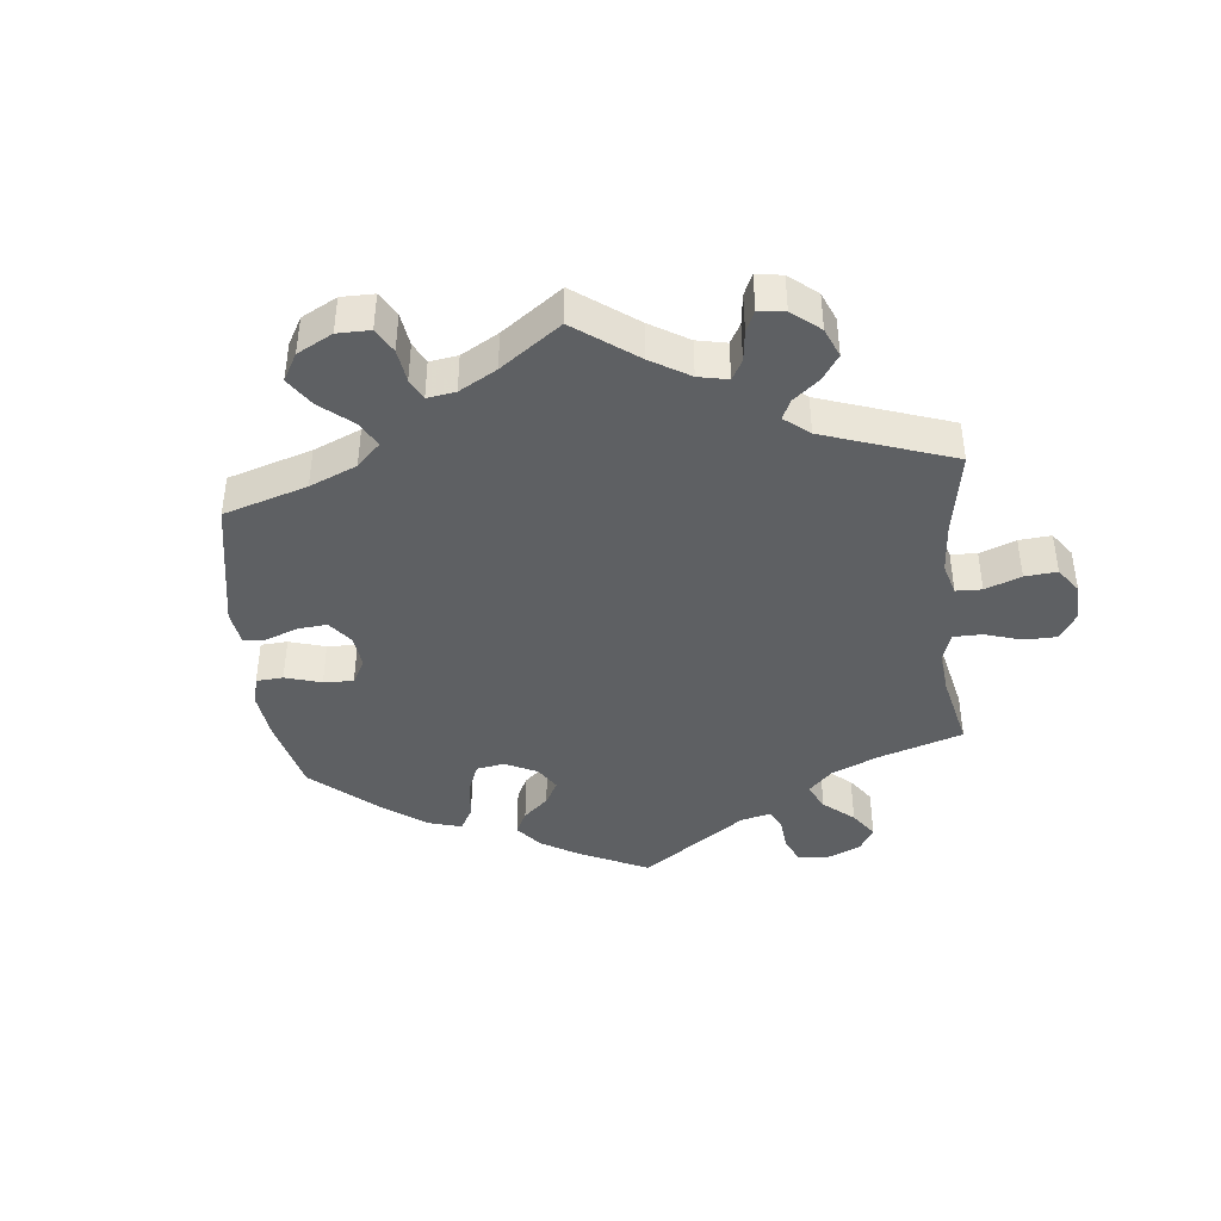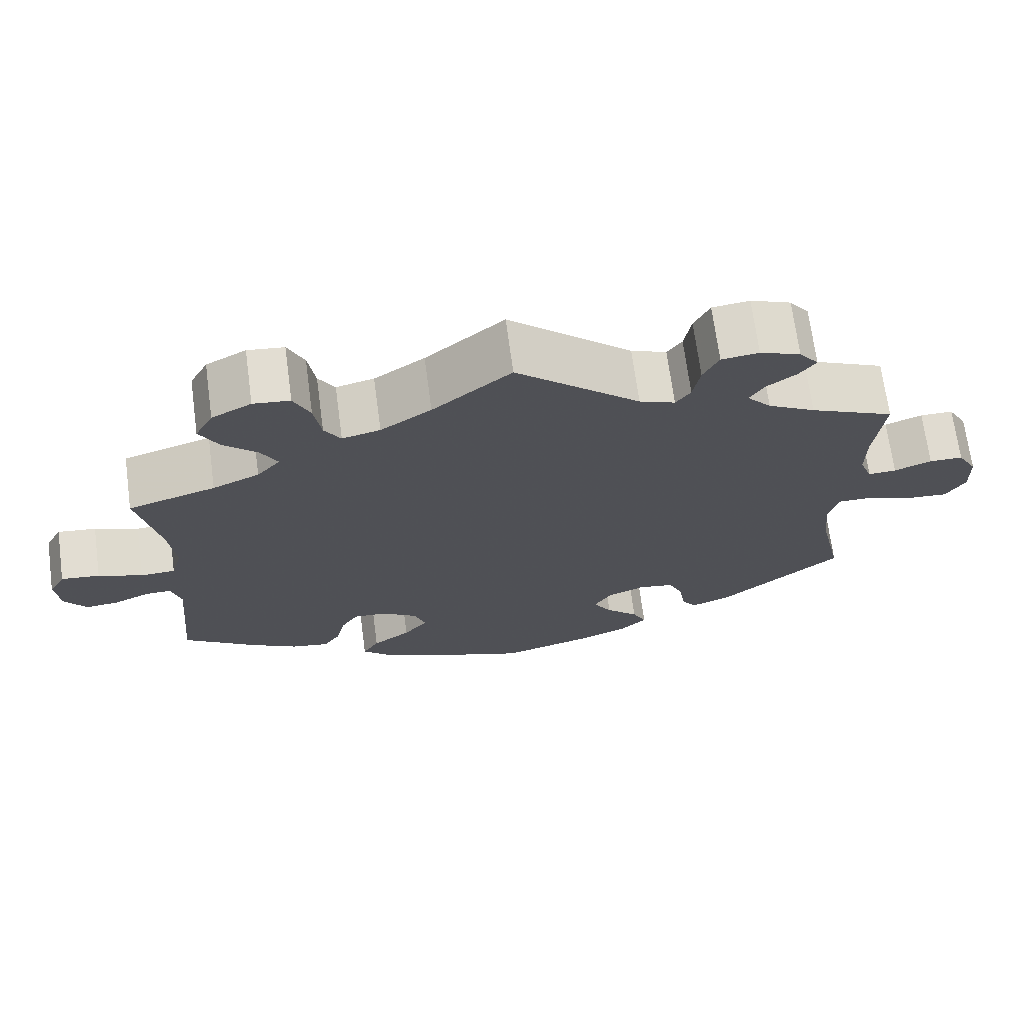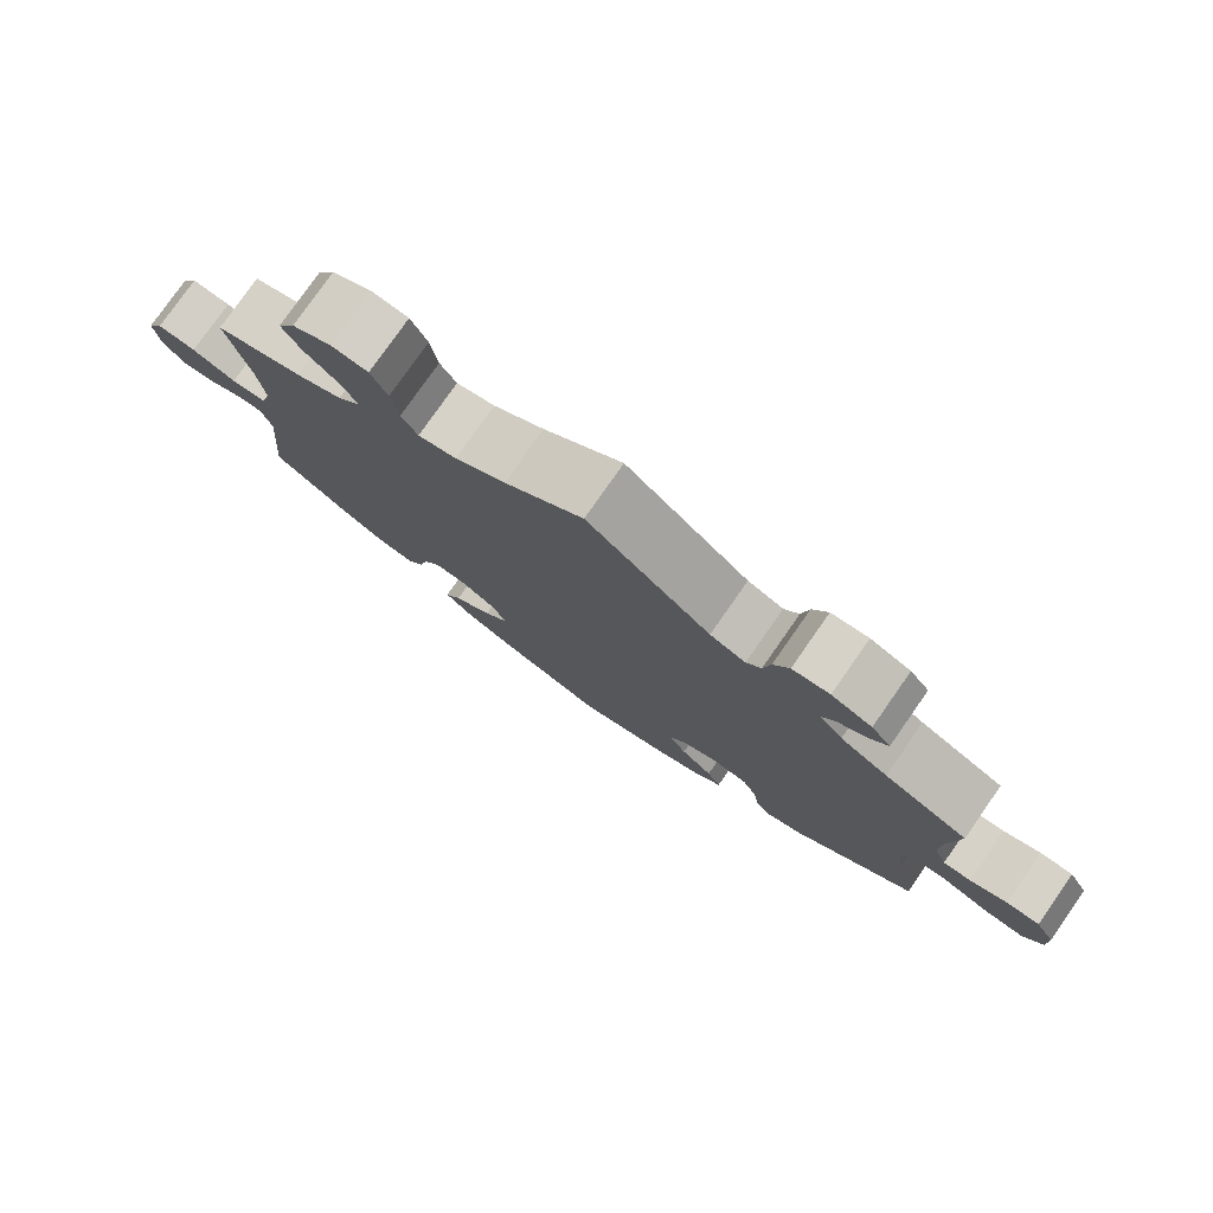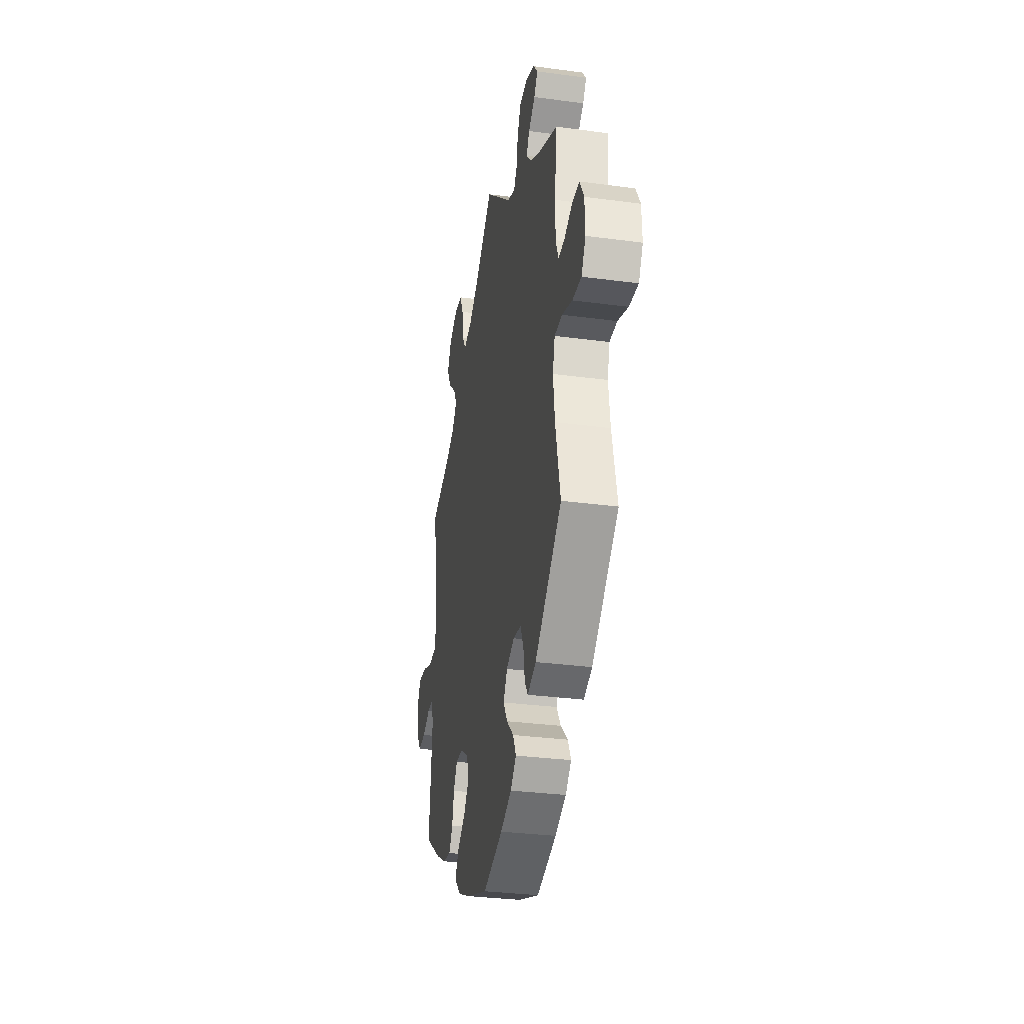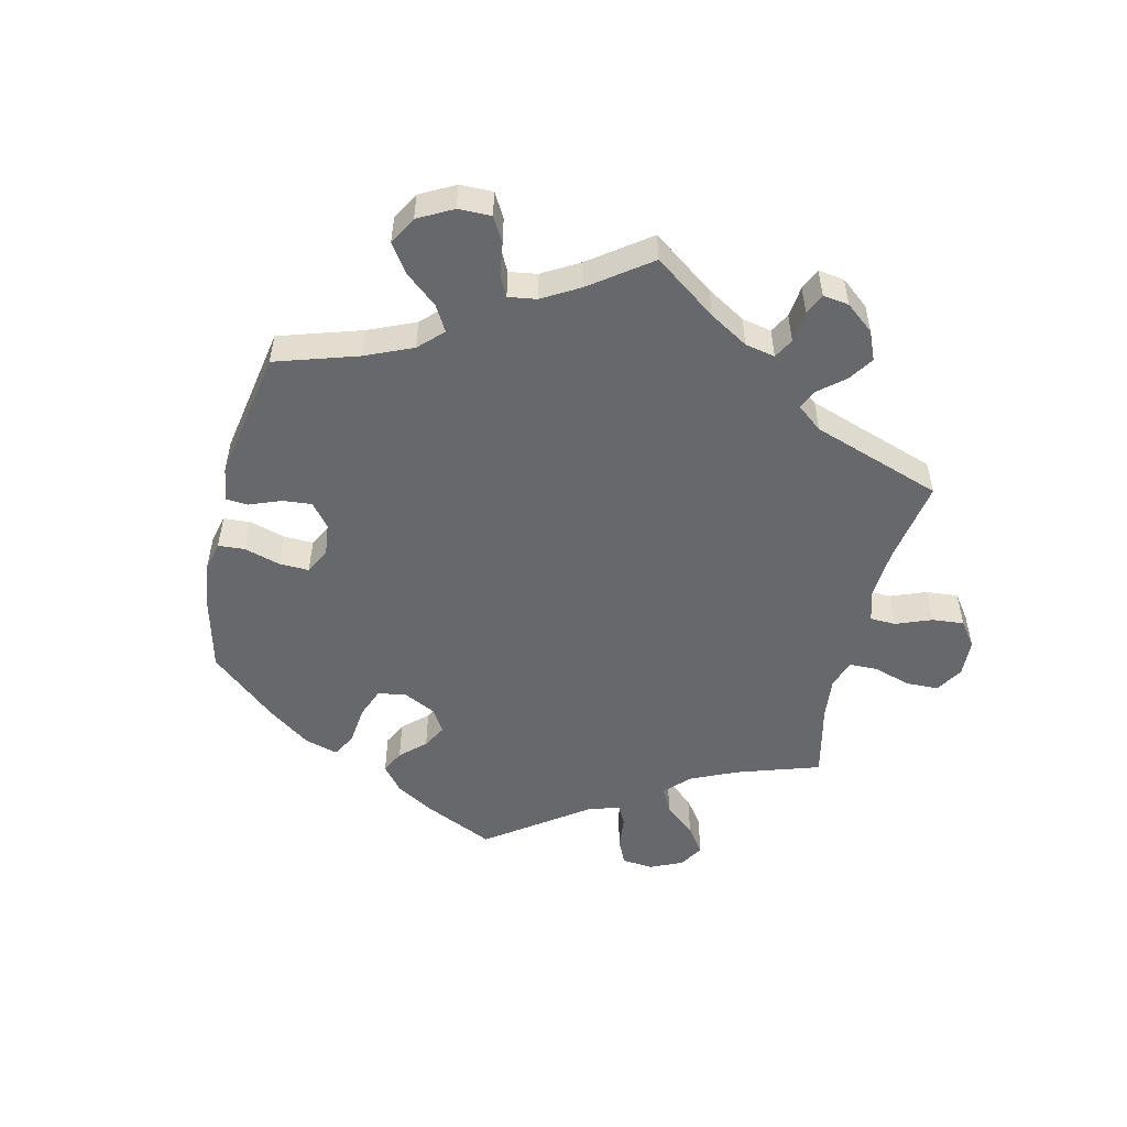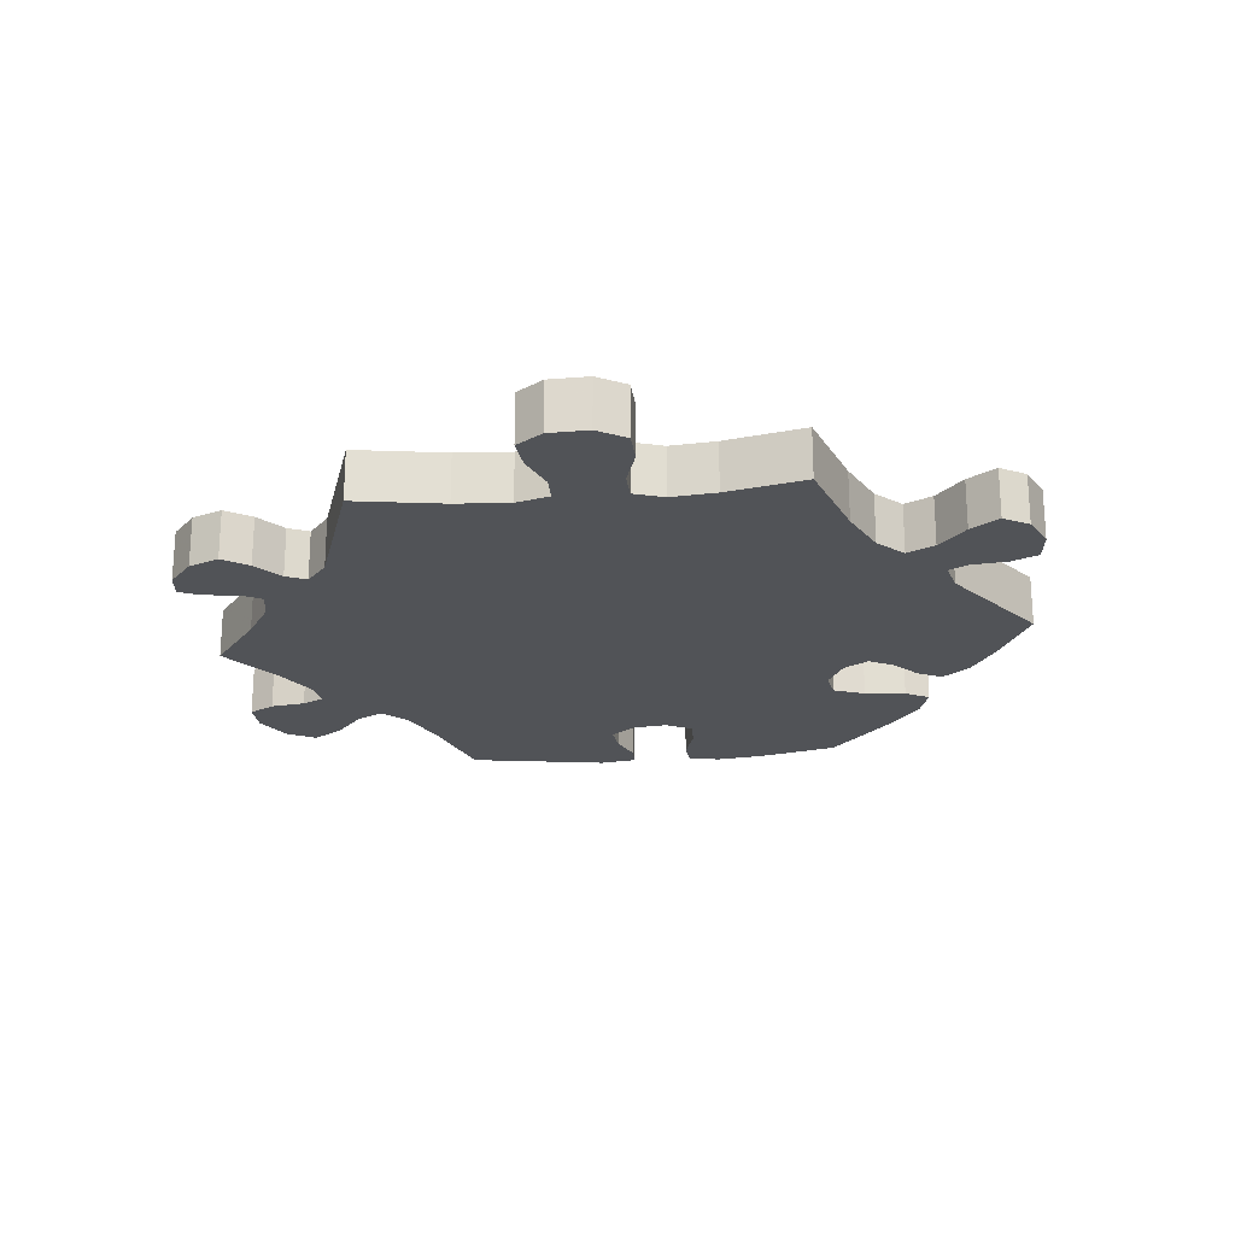
<metadata>
{"format":"obj","ext":"obj","renderer":"f3d","projection":"perspective","resolution":1024,"background":"white","views":[{"elev":-42.1,"azim":-54.1,"up":"+Y"},{"elev":69.8,"azim":172.4,"up":"+Z"},{"elev":78.6,"azim":-145.0,"up":"+Z"},{"elev":-31.7,"azim":-100.7,"up":"+Z"},{"elev":-52.3,"azim":-73.2,"up":"+Y"},{"elev":-22.1,"azim":36.1,"up":"+Y"}]}
</metadata>
<code>
v 0.101 0.07 0.494
v 0.166 0.07 0.45
v 0.215 0.07 0.438
v 0.236 0.07 0.472
v 0.245 0.07 0.53
v 0.266 0.07 0.575
v 0.313 0.07 0.58
v 0.364 0.07 0.553
v 0.387 0.07 0.51
v 0.363 0.07 0.466
v 0.319 0.07 0.425
v 0.298 0.07 0.387
v 0.328 0.07 0.352
v 0.388 0.07 0.325
v 0.501 0.07 0.29
v 0.473 0.07 0.158
v 0.465 0.07 0.08
v 0.479 0.07 0.03
v 0.524 0.07 0.028
v 0.581 0.07 0.049
v 0.631 0.07 0.054
v 0.652 0.07 0.016
v 0.646 0.07 -0.039
v 0.618 0.07 -0.078
v 0.575 0.07 -0.074
v 0.529 0.07 -0.053
v 0.496 0.07 -0.052
v 0.483 0.07 -0.097
v 0.501 0.07 -0.289
v 0.406 0.07 -0.356
v 0.346 0.07 -0.39
v 0.297 0.07 -0.398
v 0.275 0.07 -0.365
v 0.264 0.07 -0.315
v 0.242 0.07 -0.279
v 0.199 0.07 -0.281
v 0.153 0.07 -0.312
v 0.138 0.07 -0.353
v 0.169 0.07 -0.392
v 0.218 0.07 -0.428
v 0.239 0.07 -0.463
v 0.201 0.07 -0.5
v 0.128 0.07 -0.533
v 0.001 0.07 -0.578
v -0.115 0.07 -0.545
v -0.18 0.07 -0.518
v -0.214 0.07 -0.486
v -0.196 0.07 -0.449
v -0.154 0.07 -0.409
v -0.13 0.07 -0.37
v -0.153 0.07 -0.333
v -0.2 0.07 -0.313
v -0.246 0.07 -0.32
v -0.265 0.07 -0.361
v -0.273 0.07 -0.413
v -0.292 0.07 -0.441
v -0.342 0.07 -0.422
v -0.5 0.07 -0.289
v -0.471 0.07 -0.158
v -0.462 0.07 -0.08
v -0.475 0.07 -0.031
v -0.52 0.07 -0.031
v -0.58 0.07 -0.053
v -0.633 0.07 -0.057
v -0.658 0.07 -0.015
v -0.656 0.07 0.046
v -0.631 0.07 0.09
v -0.588 0.07 0.09
v -0.54 0.07 0.071
v -0.504 0.07 0.069
v -0.488 0.07 0.11
v -0.488 0.07 0.176
v -0.5 0.07 0.289
v -0.392 0.07 0.337
v -0.331 0.07 0.371
v -0.3 0.07 0.406
v -0.318 0.07 0.436
v -0.357 0.07 0.465
v -0.378 0.07 0.494
v -0.353 0.07 0.526
v -0.301 0.07 0.546
v -0.253 0.07 0.54
v -0.233 0.07 0.499
v -0.224 0.07 0.448
v -0.205 0.07 0.421
v -0.159 0.07 0.439
v 0 0.07 0.578
v 0.101 0 0.494
v 0.166 0 0.45
v 0.215 0 0.438
v 0.236 0 0.472
v 0.245 0 0.53
v 0.266 0 0.575
v 0.313 0 0.58
v 0.364 0 0.553
v 0.387 0 0.51
v 0.363 0 0.466
v 0.319 0 0.425
v 0.298 0 0.387
v 0.328 0 0.352
v 0.388 0 0.325
v 0.501 0 0.29
v 0.473 0 0.158
v 0.465 0 0.08
v 0.479 0 0.03
v 0.524 0 0.028
v 0.581 0 0.049
v 0.631 0 0.054
v 0.652 0 0.016
v 0.646 0 -0.039
v 0.618 0 -0.078
v 0.575 0 -0.074
v 0.529 0 -0.053
v 0.496 0 -0.052
v 0.483 0 -0.097
v 0.501 0 -0.289
v 0.406 0 -0.356
v 0.346 0 -0.39
v 0.297 0 -0.398
v 0.275 0 -0.365
v 0.264 0 -0.315
v 0.242 0 -0.279
v 0.199 0 -0.281
v 0.153 0 -0.312
v 0.138 0 -0.353
v 0.169 0 -0.392
v 0.218 0 -0.428
v 0.239 0 -0.463
v 0.201 0 -0.5
v 0.128 0 -0.533
v 0.001 0 -0.578
v -0.115 0 -0.545
v -0.18 0 -0.518
v -0.214 0 -0.486
v -0.196 0 -0.449
v -0.154 0 -0.409
v -0.13 0 -0.37
v -0.153 0 -0.333
v -0.2 0 -0.313
v -0.246 0 -0.32
v -0.265 0 -0.361
v -0.273 0 -0.413
v -0.292 0 -0.441
v -0.342 0 -0.422
v -0.5 0 -0.289
v -0.471 0 -0.158
v -0.462 0 -0.08
v -0.475 0 -0.031
v -0.52 0 -0.031
v -0.58 0 -0.053
v -0.633 0 -0.057
v -0.658 0 -0.015
v -0.656 0 0.046
v -0.631 0 0.09
v -0.588 0 0.09
v -0.54 0 0.071
v -0.504 0 0.069
v -0.488 0 0.11
v -0.488 0 0.176
v -0.5 0 0.289
v -0.392 0 0.337
v -0.331 0 0.371
v -0.3 0 0.406
v -0.318 0 0.436
v -0.357 0 0.465
v -0.378 0 0.494
v -0.353 0 0.526
v -0.301 0 0.546
v -0.253 0 0.54
v -0.233 0 0.499
v -0.224 0 0.448
v -0.205 0 0.421
v -0.159 0 0.439
v 0 0 0.578
f 86 87 1
f 85 86 1 2
f 81 82 83 84
f 81 84 85
f 80 81 85
f 77 78 79 80
f 76 77 80 85
f 75 76 85 2
f 72 73 74
f 71 72 74 75
f 70 71 75 2
f 66 67 68 69
f 66 69 70
f 65 66 70
f 62 63 64 65
f 61 62 65 70
f 56 57 58 59
f 54 55 56 59
f 53 54 59 60
f 52 53 60 61
f 46 47 48 49
f 46 49 50
f 45 46 50
f 44 45 50
f 43 44 50 51
f 39 40 41 42
f 38 39 42 43
f 31 32 33 34
f 31 34 35
f 28 29 30 31
f 27 28 31 35
f 23 24 25 26
f 23 26 27
f 22 23 27
f 19 20 21 22
f 18 19 22 27
f 17 18 27 35
f 14 15 16
f 13 14 16 17
f 12 13 17 35
f 8 9 10 11
f 8 11 12
f 7 8 12
f 4 5 6 7
f 3 4 7 12
f 51 52 61 70
f 38 43 51 70
f 37 38 70 2
f 36 37 2 3
f 3 12 35 36
f 88 174 173
f 89 88 173 172
f 171 170 169 168
f 172 171 168
f 172 168 167
f 167 166 165 164
f 172 167 164 163
f 89 172 163 162
f 161 160 159
f 162 161 159 158
f 89 162 158 157
f 156 155 154 153
f 157 156 153
f 157 153 152
f 152 151 150 149
f 157 152 149 148
f 146 145 144 143
f 146 143 142 141
f 147 146 141 140
f 148 147 140 139
f 136 135 134 133
f 137 136 133
f 137 133 132
f 137 132 131
f 138 137 131 130
f 129 128 127 126
f 130 129 126 125
f 121 120 119 118
f 122 121 118
f 118 117 116 115
f 122 118 115 114
f 113 112 111 110
f 114 113 110
f 114 110 109
f 109 108 107 106
f 114 109 106 105
f 122 114 105 104
f 103 102 101
f 104 103 101 100
f 122 104 100 99
f 98 97 96 95
f 99 98 95
f 99 95 94
f 94 93 92 91
f 99 94 91 90
f 157 148 139 138
f 157 138 130 125
f 89 157 125 124
f 90 89 124 123
f 123 122 99 90
f 1 88 89 2
f 2 89 90 3
f 3 90 91 4
f 4 91 92 5
f 5 92 93 6
f 6 93 94 7
f 7 94 95 8
f 8 95 96 9
f 9 96 97 10
f 10 97 98 11
f 11 98 99 12
f 12 99 100 13
f 13 100 101 14
f 14 101 102 15
f 15 102 103 16
f 16 103 104 17
f 17 104 105 18
f 18 105 106 19
f 19 106 107 20
f 20 107 108 21
f 21 108 109 22
f 22 109 110 23
f 23 110 111 24
f 24 111 112 25
f 25 112 113 26
f 26 113 114 27
f 27 114 115 28
f 28 115 116 29
f 29 116 117 30
f 30 117 118 31
f 31 118 119 32
f 32 119 120 33
f 33 120 121 34
f 34 121 122 35
f 35 122 123 36
f 36 123 124 37
f 37 124 125 38
f 38 125 126 39
f 39 126 127 40
f 40 127 128 41
f 41 128 129 42
f 42 129 130 43
f 43 130 131 44
f 44 131 132 45
f 45 132 133 46
f 46 133 134 47
f 47 134 135 48
f 48 135 136 49
f 49 136 137 50
f 50 137 138 51
f 51 138 139 52
f 52 139 140 53
f 53 140 141 54
f 54 141 142 55
f 55 142 143 56
f 56 143 144 57
f 57 144 145 58
f 58 145 146 59
f 59 146 147 60
f 60 147 148 61
f 61 148 149 62
f 62 149 150 63
f 63 150 151 64
f 64 151 152 65
f 65 152 153 66
f 66 153 154 67
f 67 154 155 68
f 68 155 156 69
f 69 156 157 70
f 70 157 158 71
f 71 158 159 72
f 72 159 160 73
f 73 160 161 74
f 74 161 162 75
f 75 162 163 76
f 76 163 164 77
f 77 164 165 78
f 78 165 166 79
f 79 166 167 80
f 80 167 168 81
f 81 168 169 82
f 82 169 170 83
f 83 170 171 84
f 84 171 172 85
f 85 172 173 86
f 86 173 174 87
f 87 174 88 1

</code>
